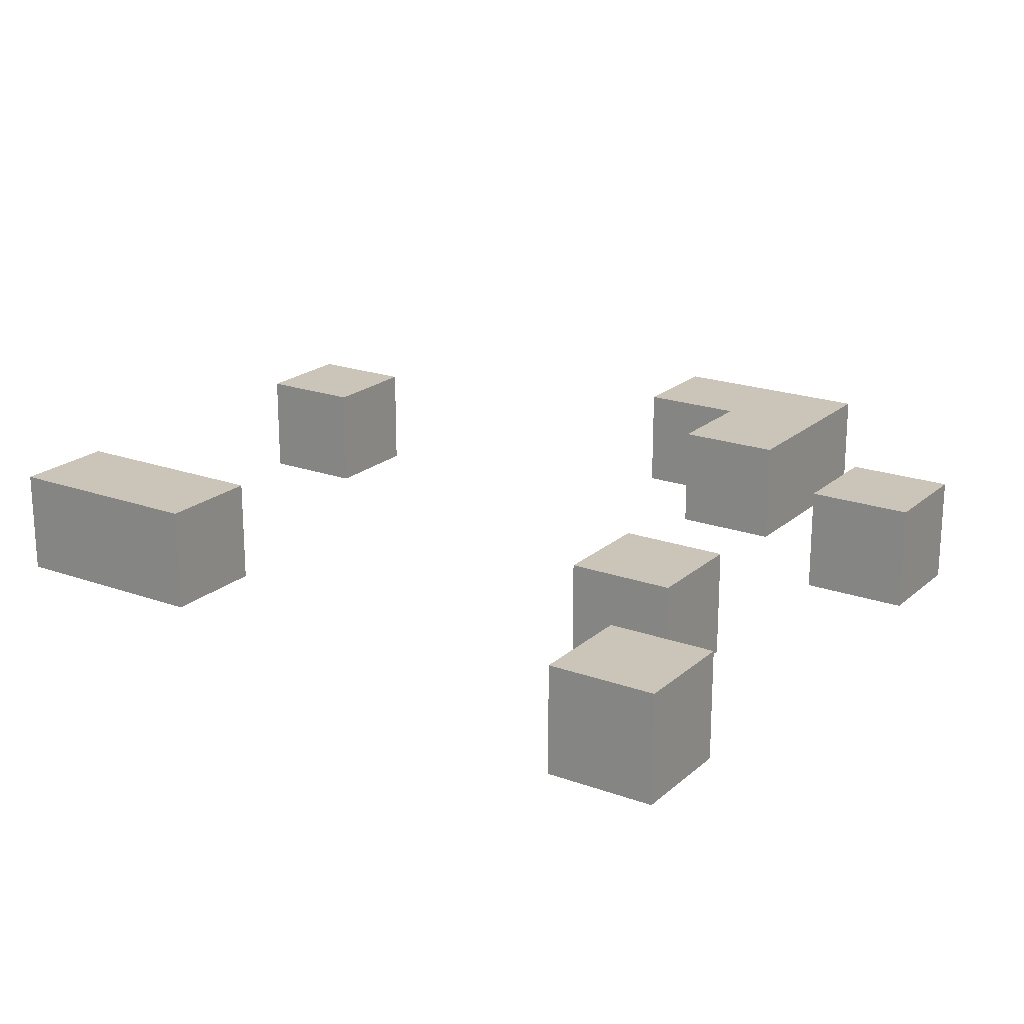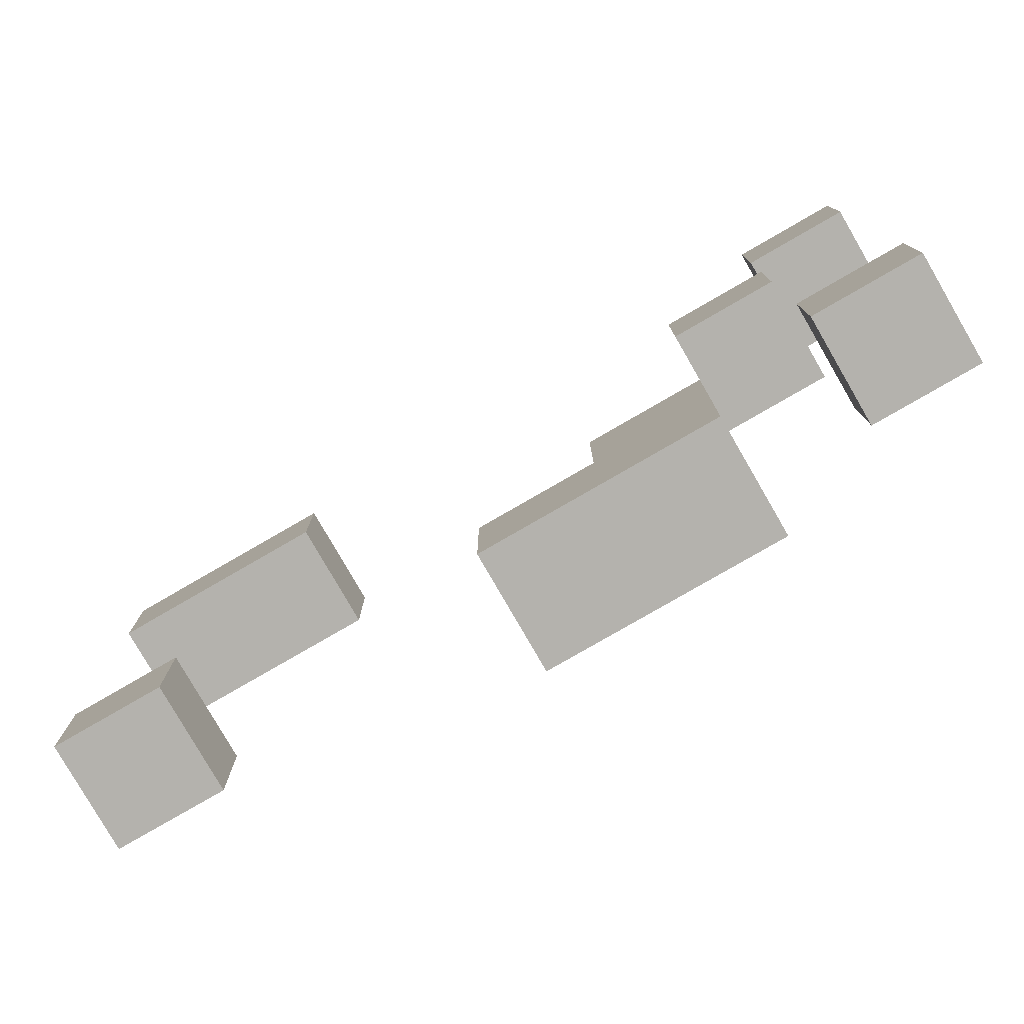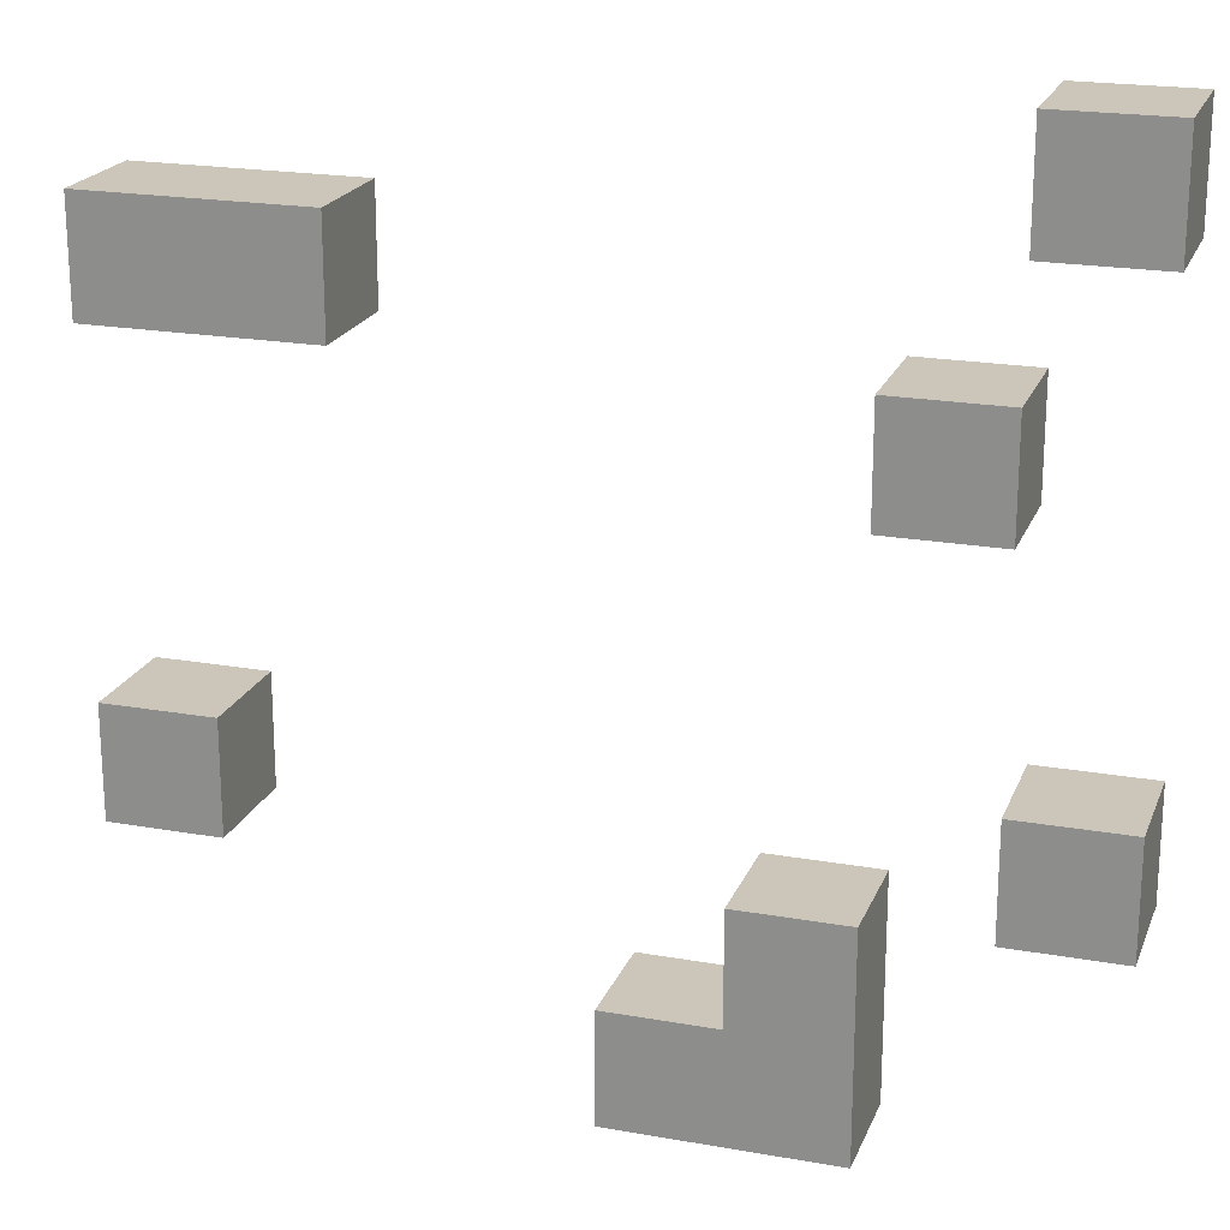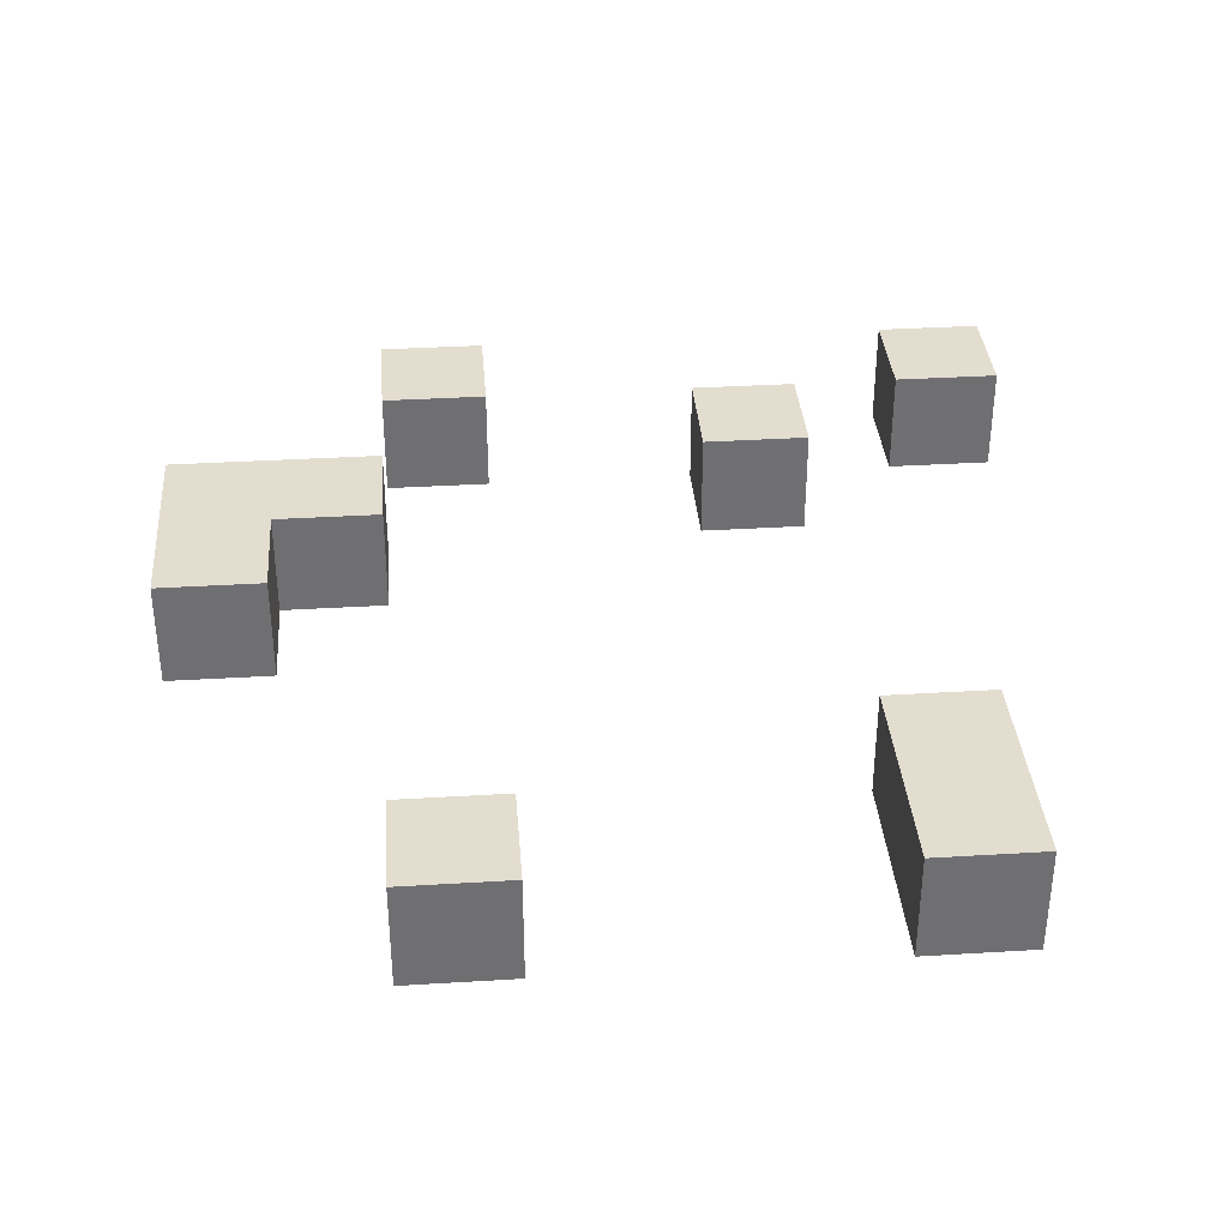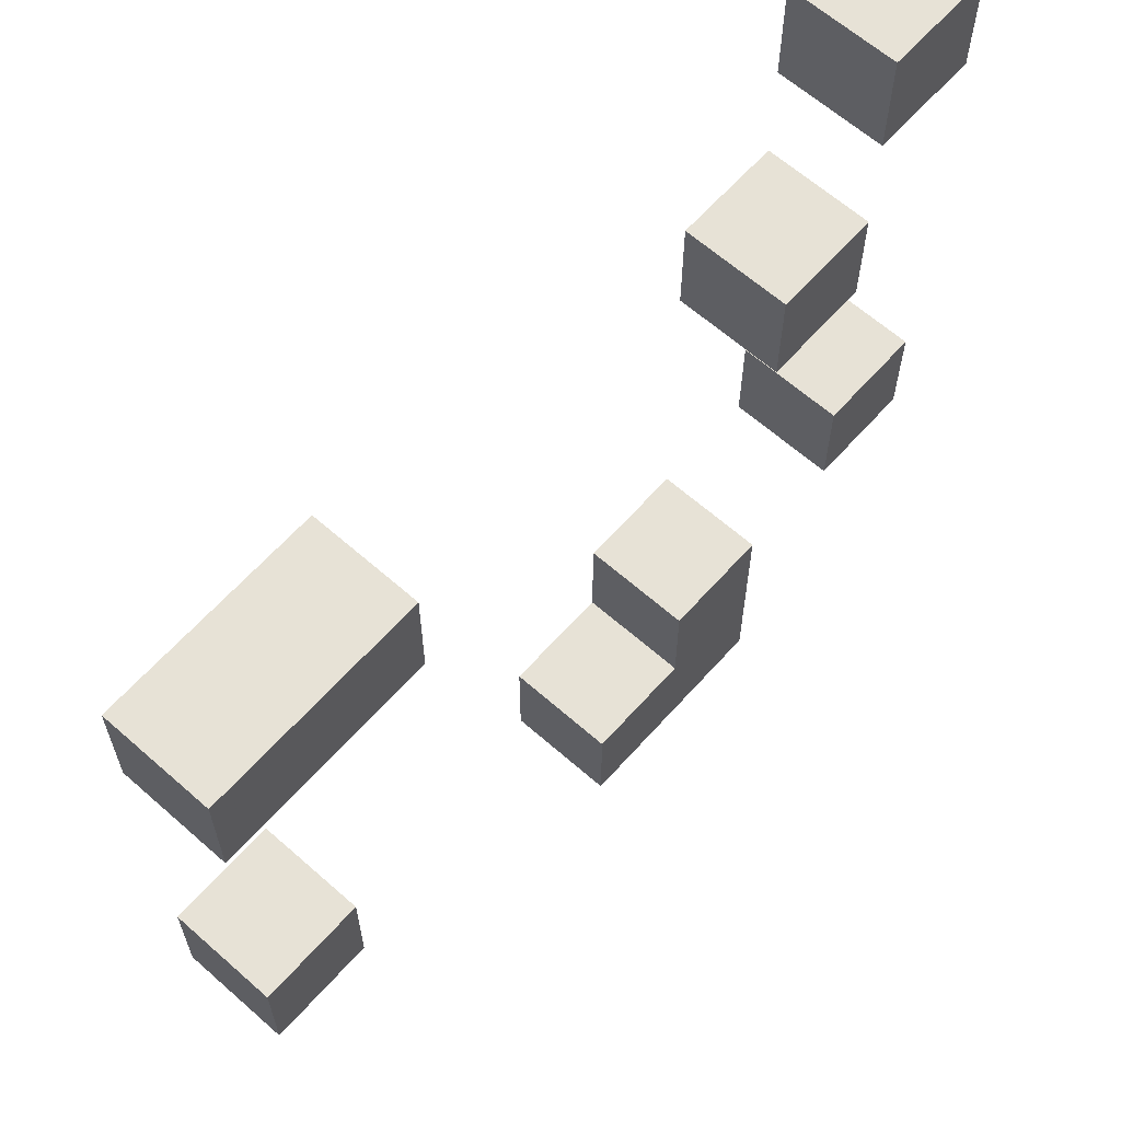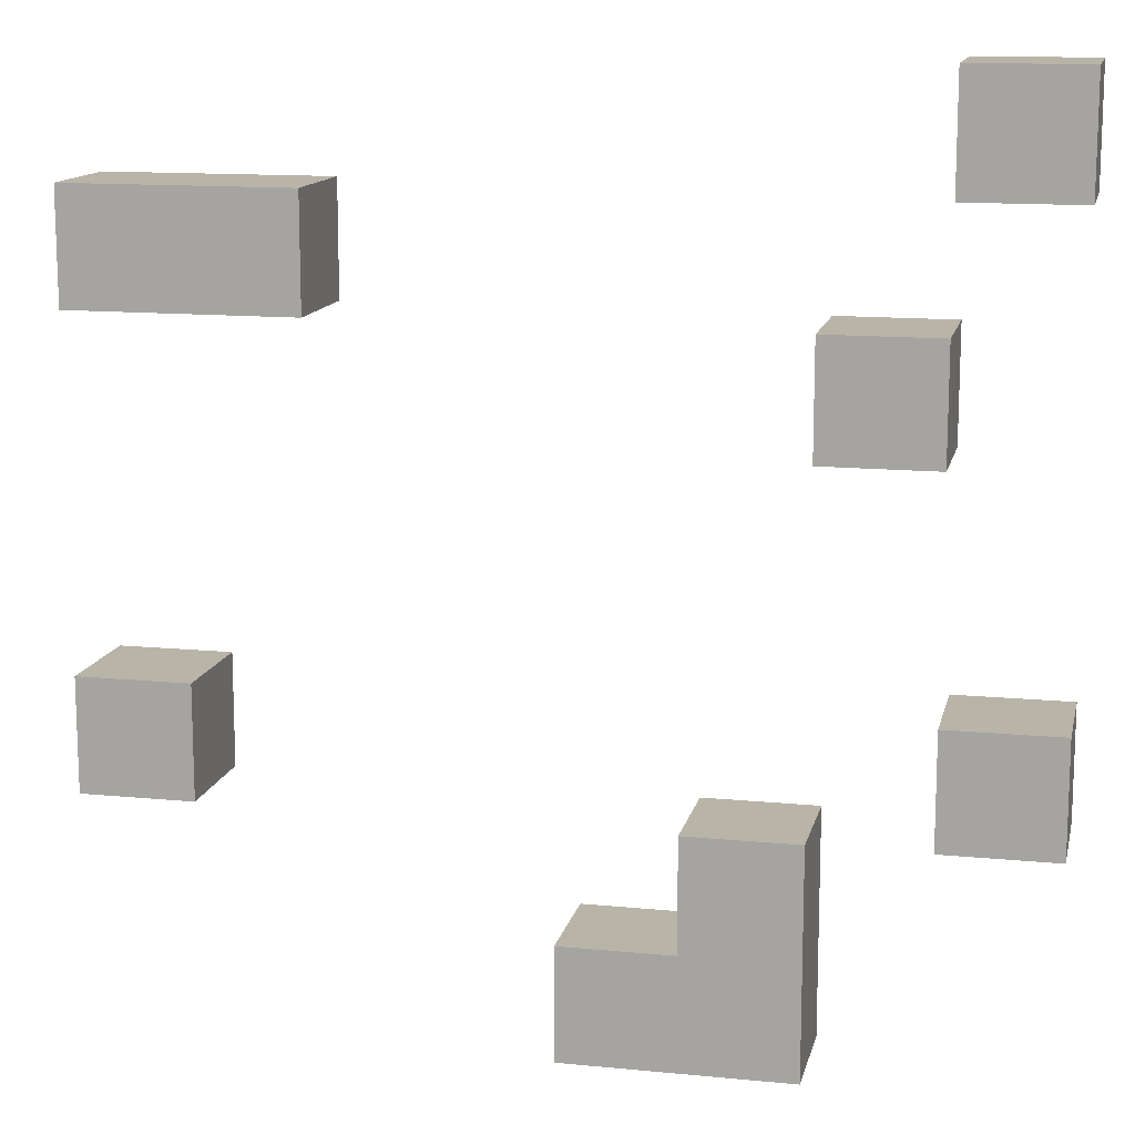
<metadata>
{"format":"obj","ext":"obj","renderer":"f3d","projection":"perspective","resolution":1024,"background":"white","views":[{"elev":20.3,"azim":-146.6,"up":"+Z"},{"elev":-79.5,"azim":-150.0,"up":"+Y"},{"elev":20.8,"azim":-162.3,"up":"+Y"},{"elev":35.6,"azim":85.4,"up":"+Z"},{"elev":63.3,"azim":131.7,"up":"+Y"},{"elev":13.3,"azim":-167.5,"up":"+Y"}]}
</metadata>
<code>
v 24 16 -4
v 32 16 -4
v 24 24 -4
v 32 24 -4
v 32 24 4
v 32 16 4
v 24 24 4
v 24 16 4
v 24 48 -4
v 32 48 -4
v 24 56 -4
v 32 56 -4
v 32 56 4
v 32 48 4
v 24 56 4
v 24 48 4
v 16 48 -4
v 16 56 -4
v 16 56 4
v 16 48 4
v -8 0 -4
v 0 0 -4
v -8 8 -4
v 0 8 -4
v 0 8 4
v 0 0 4
v -8 8 4
v -8 0 4
v -16 0 -4
v -16 8 -4
v -16 8 4
v -16 0 4
v -16 16 -4
v -8 16 -4
v -8 16 4
v -16 16 4
v -32 16 -4
v -24 16 -4
v -32 24 -4
v -24 24 -4
v -24 24 4
v -24 16 4
v -32 24 4
v -32 16 4
v -24 40 -4
v -16 40 -4
v -24 48 -4
v -16 48 -4
v -16 48 4
v -16 40 4
v -24 48 4
v -24 40 4
v -32 56 -4
v -24 56 -4
v -32 64 -4
v -24 64 -4
v -24 64 4
v -24 56 4
v -32 64 4
v -32 56 4
g slot1
f 3 2 1
f 3 4 2
f 7 6 5
f 7 8 6
f 5 2 4
f 5 6 2
f 1 7 3
f 1 8 7
f 2 8 1
f 2 6 8
f 4 7 5
f 4 3 7
f 11 10 9
f 11 12 10
f 15 14 13
f 15 16 14
f 13 10 12
f 13 14 10
f 10 16 9
f 10 14 16
f 12 15 13
f 12 11 15
f 18 9 17
f 18 11 9
f 19 16 15
f 19 20 16
f 17 19 18
f 17 20 19
f 9 20 17
f 9 16 20
f 11 19 15
f 11 18 19
f 23 22 21
f 23 24 22
f 27 26 25
f 27 28 26
f 25 22 24
f 25 26 22
f 22 28 21
f 22 26 28
f 24 27 25
f 24 23 27
f 30 21 29
f 30 23 21
f 31 28 27
f 31 32 28
f 29 31 30
f 29 32 31
f 21 32 29
f 21 28 32
f 33 23 30
f 33 34 23
f 36 27 35
f 36 31 27
f 35 23 34
f 35 27 23
f 30 36 33
f 30 31 36
f 34 36 35
f 34 33 36
f 39 38 37
f 39 40 38
f 43 42 41
f 43 44 42
f 41 38 40
f 41 42 38
f 37 43 39
f 37 44 43
f 38 44 37
f 38 42 44
f 40 43 41
f 40 39 43
f 47 46 45
f 47 48 46
f 51 50 49
f 51 52 50
f 49 46 48
f 49 50 46
f 45 51 47
f 45 52 51
f 46 52 45
f 46 50 52
f 48 51 49
f 48 47 51
f 55 54 53
f 55 56 54
f 59 58 57
f 59 60 58
f 57 54 56
f 57 58 54
f 53 59 55
f 53 60 59
f 54 60 53
f 54 58 60
f 56 59 57
f 56 55 59

</code>
